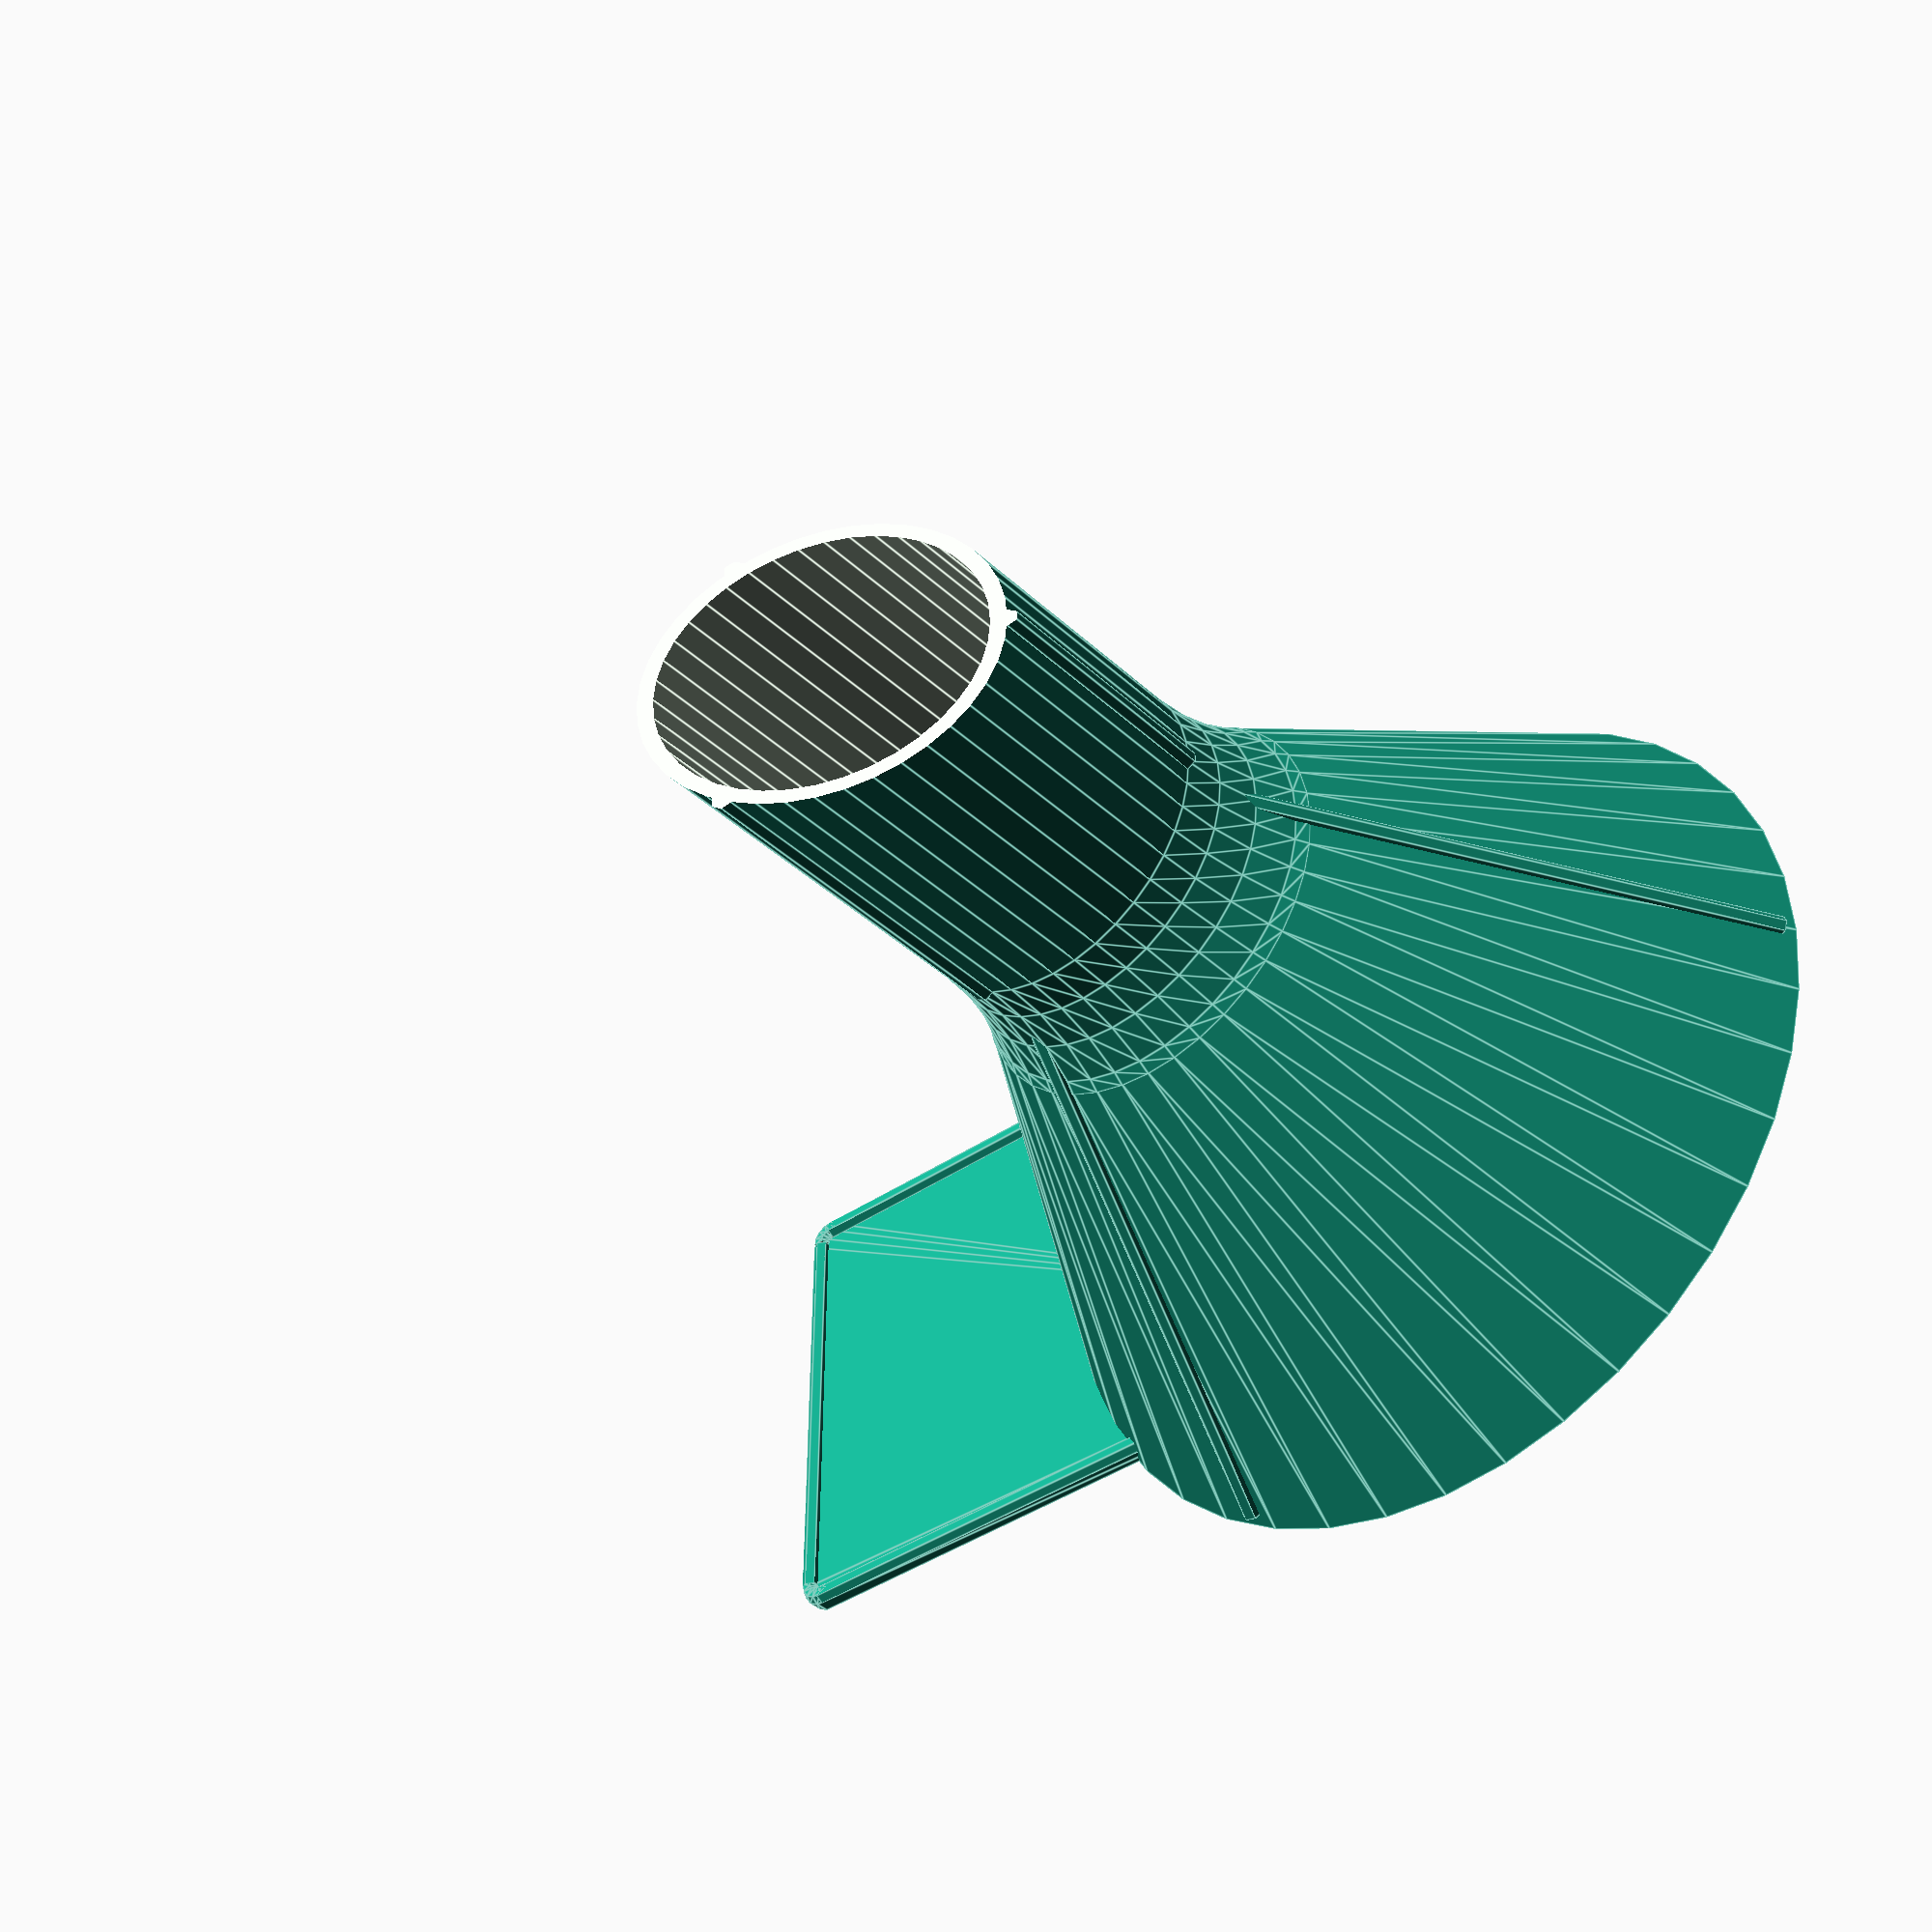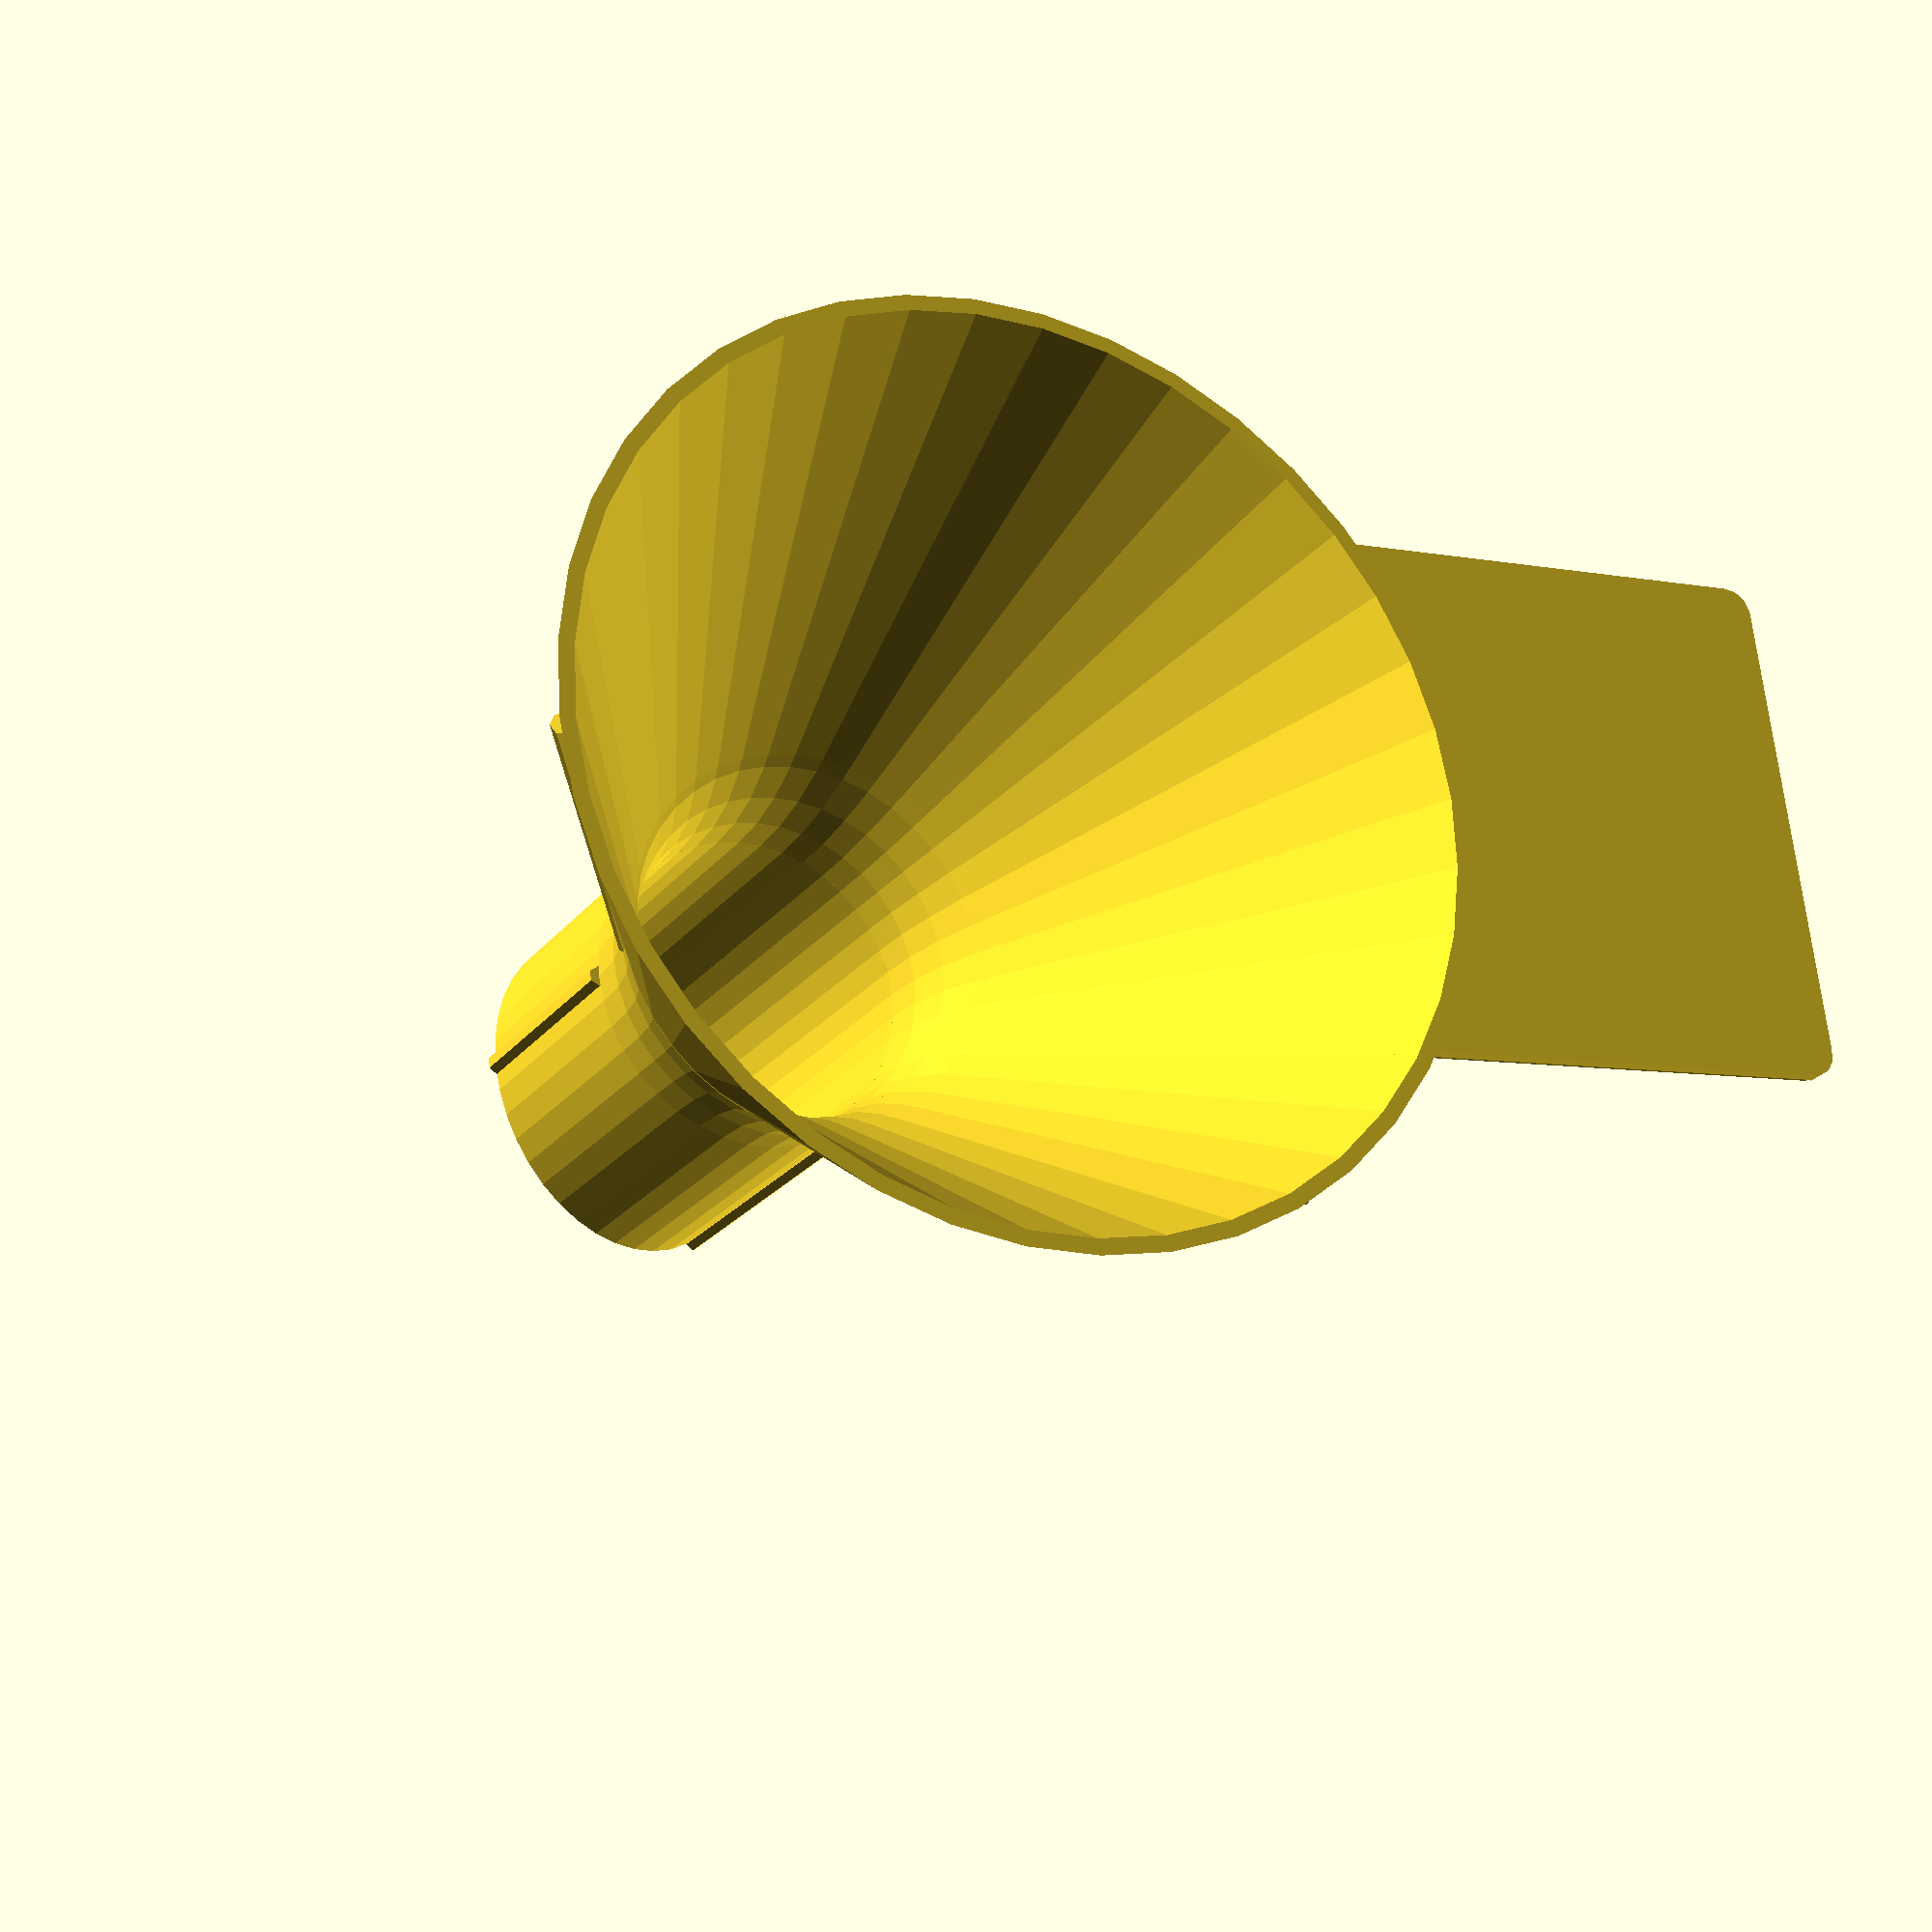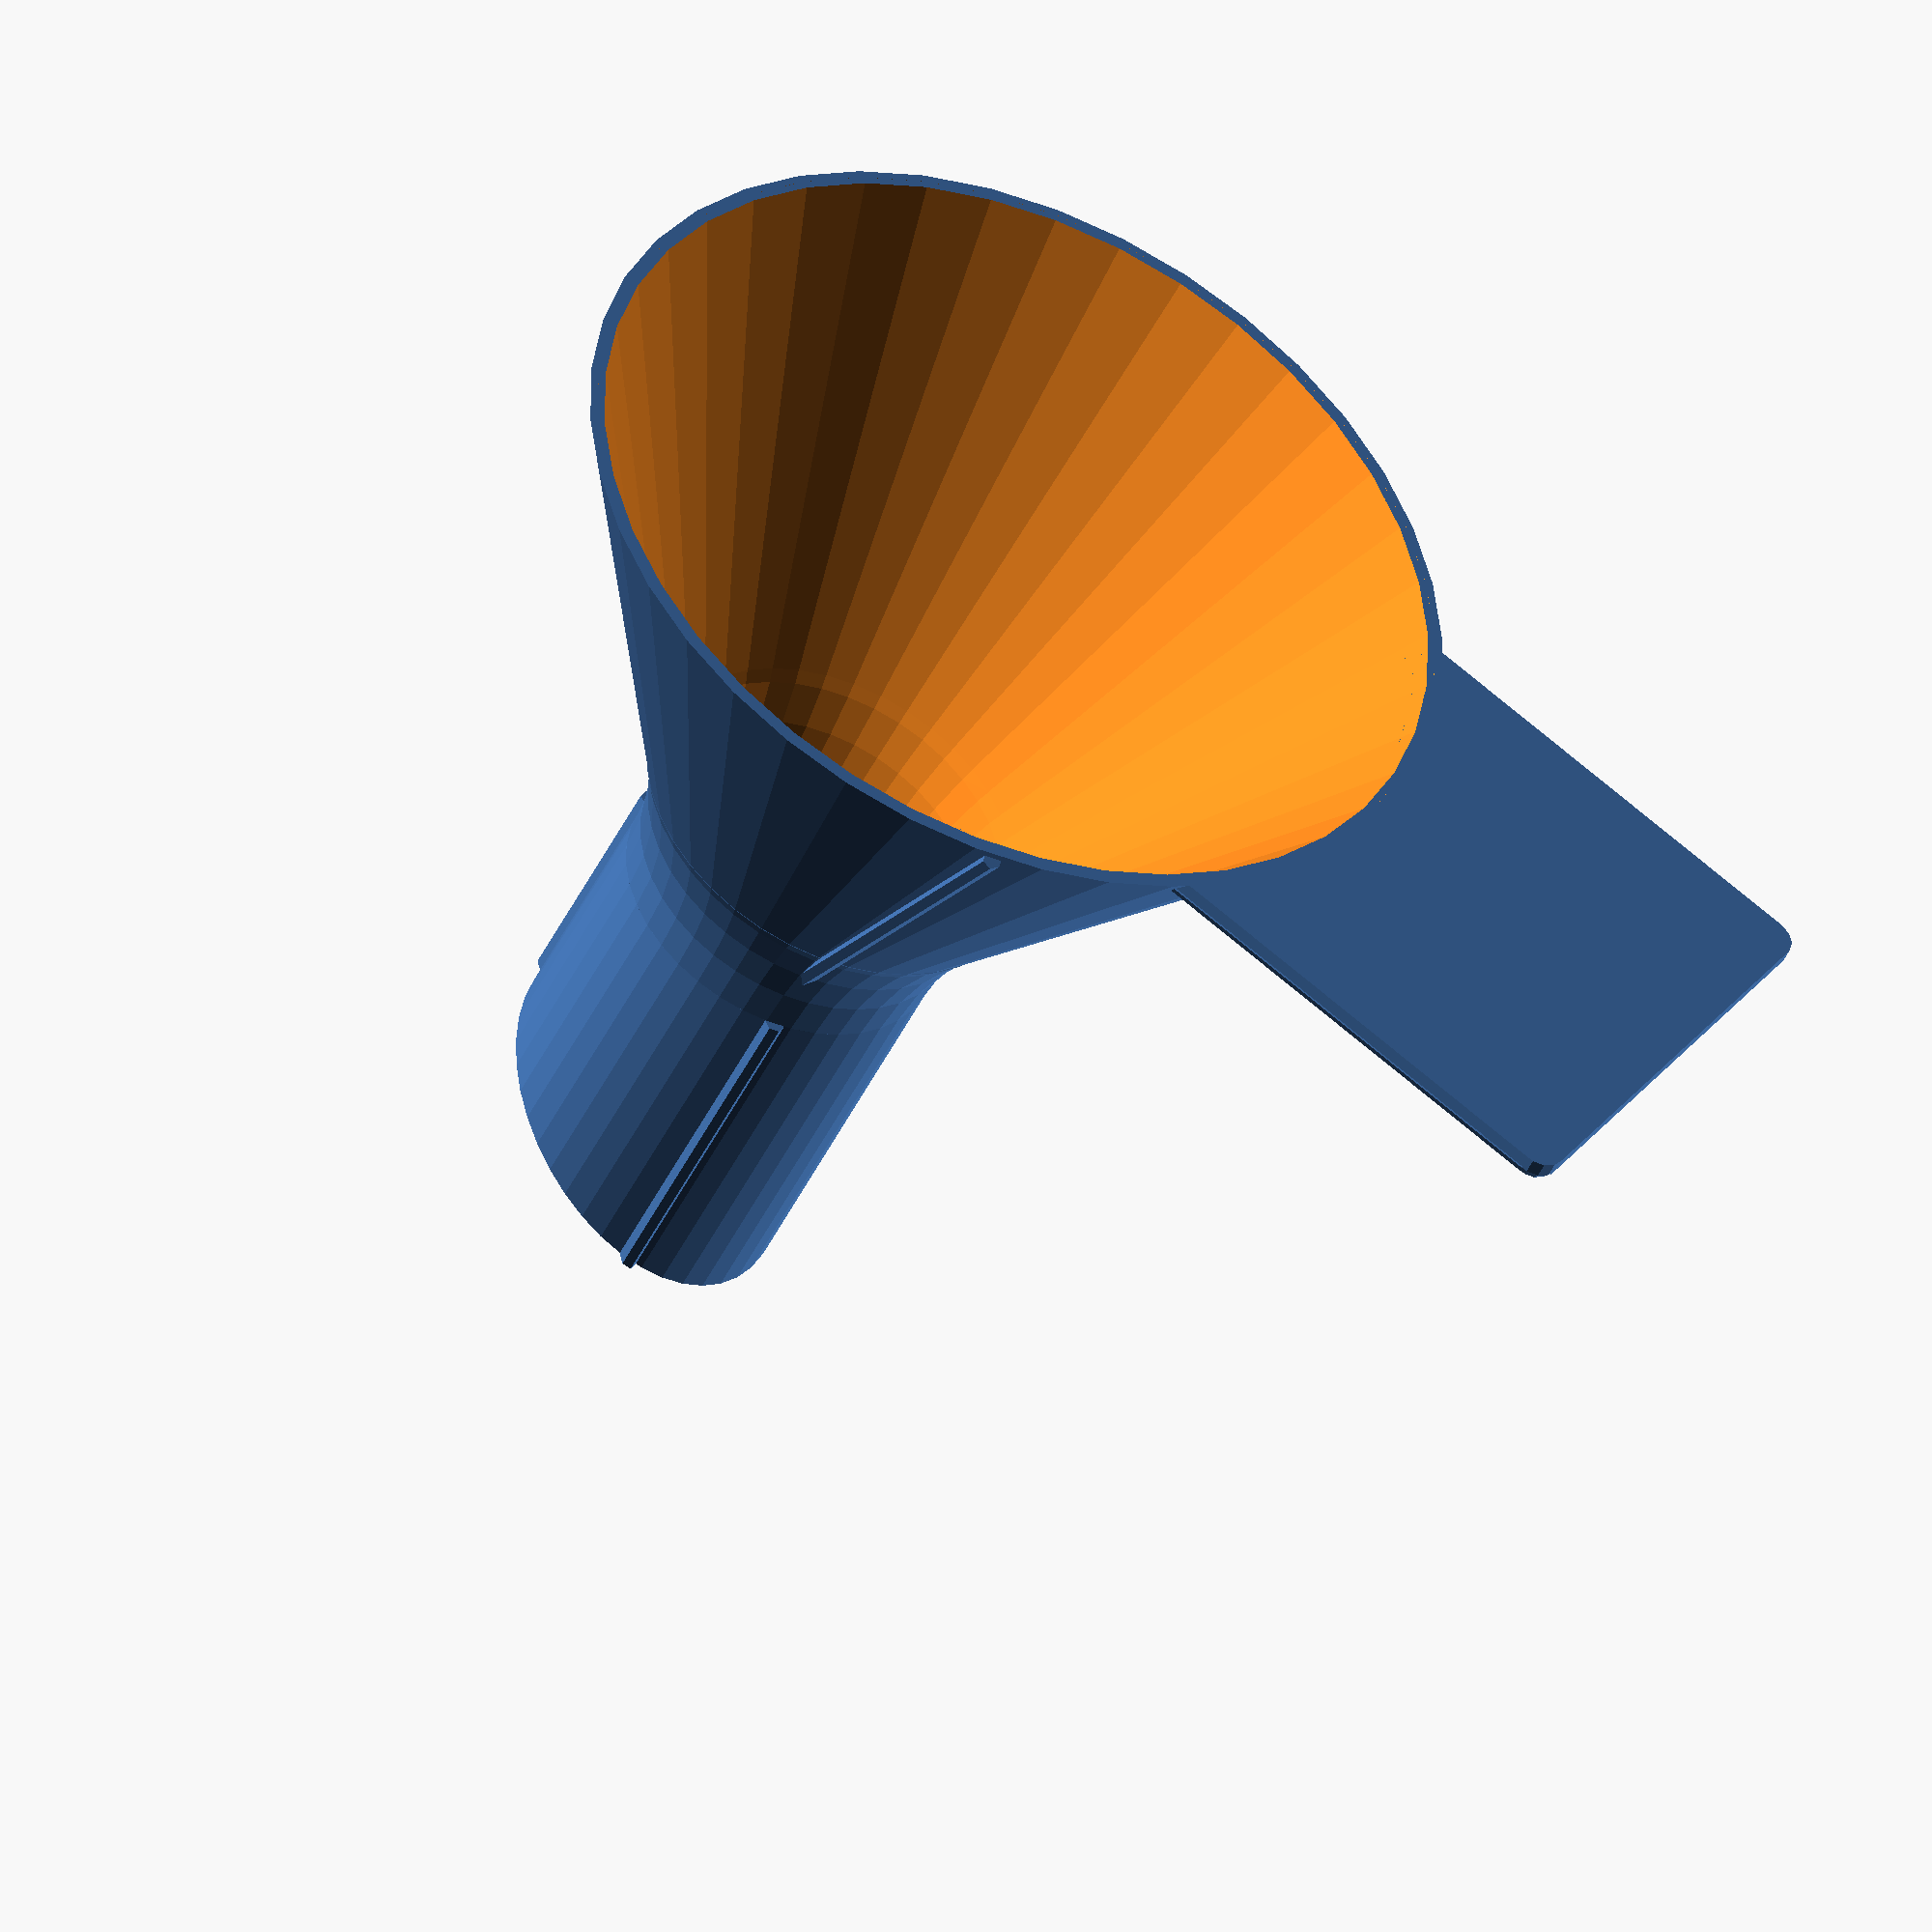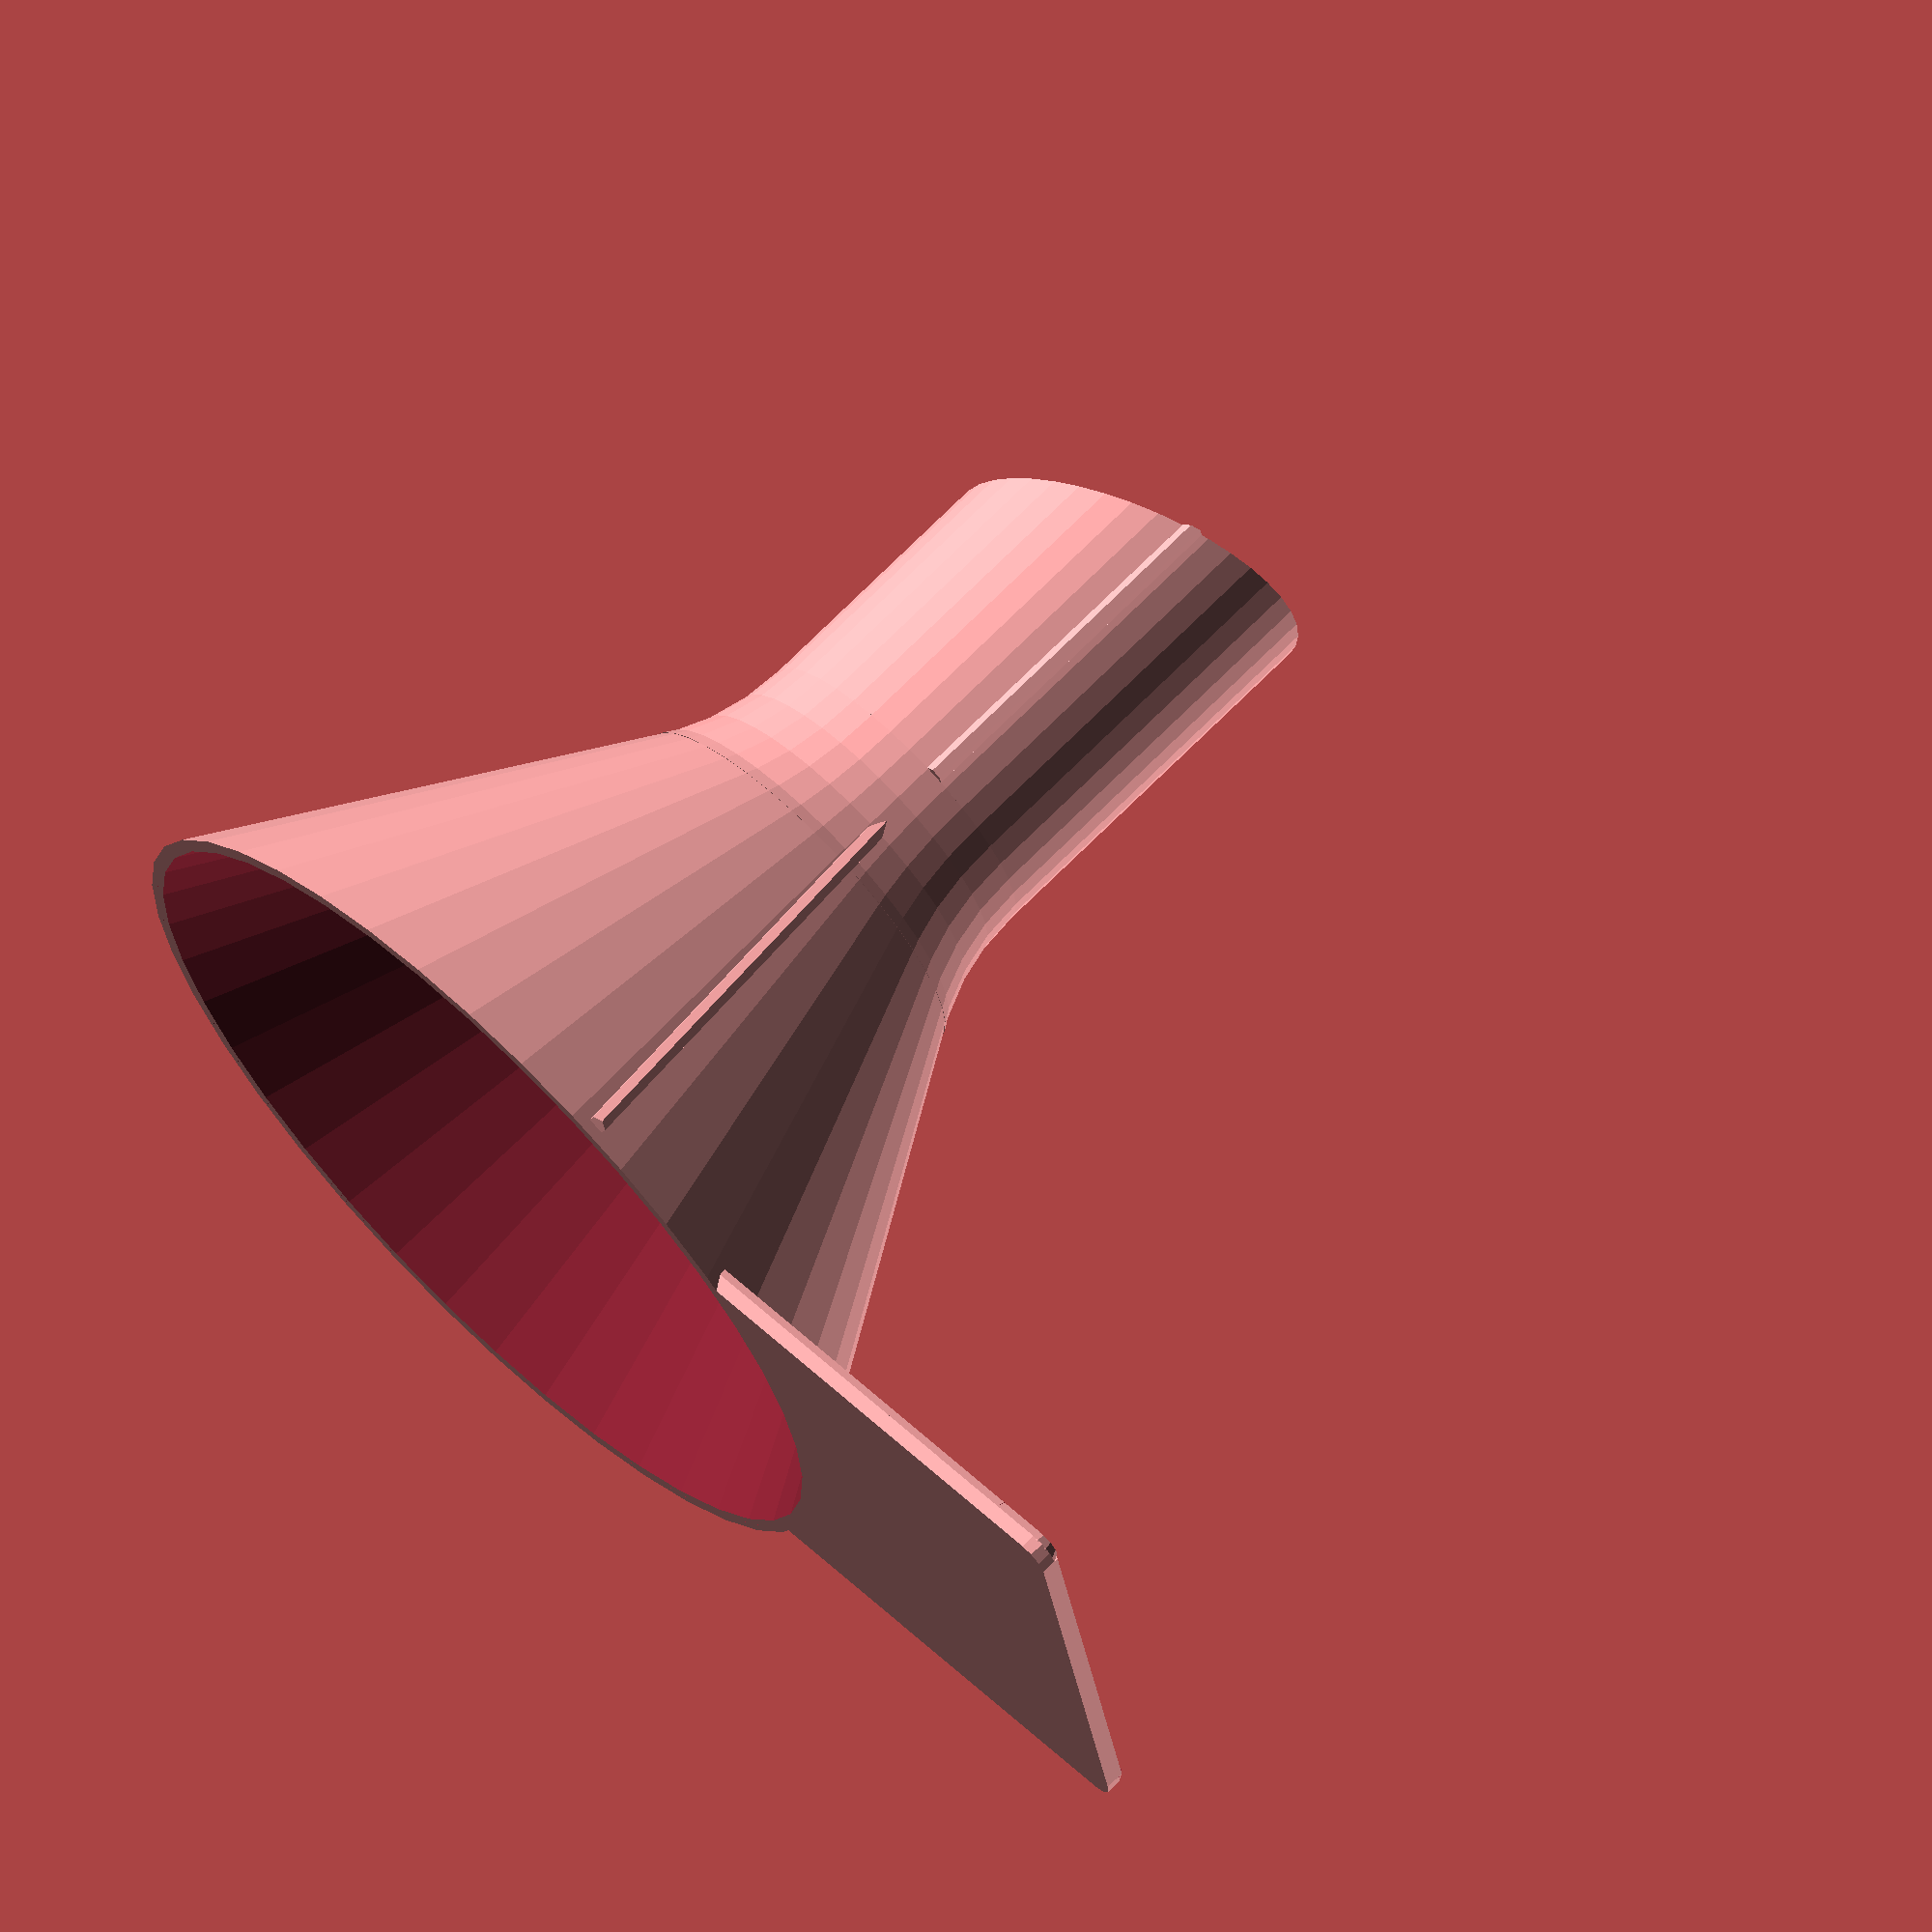
<openscad>
// -*- mode: SCAD ; c-file-style: "ellemtel" ; coding: utf-8 -*-
//
// Parametric funnel with stand
//
// © 2017–18 Roland Sieker <ospalh@gmail.com>
// Licence: CC-BY-SA 4.0
//

// … to preview. You will get both parts, if you select a stand
part = "funnel"; // [funnel: funnel, stand: stand or nothing, p: Preview, s: stack, t: test]

// in cm. The neck is the thin bottom part
outer_neck_diameter = 2.8;  // [0.3:0.1:8]

// in cm. This is the top part
inner_rim_diameter = 7;  // [3:0.1:15]

// in cm. The sharped tip is added to this length
neck_length = 2; // [0.3:0.1:8]

// Slope of the main conical part, in °. Beware of printing problems below 45°.
funnel_angle = 60;  // [30:75]

// Cut off angle to give the funnel a sharpened tip. 0° means flat bottom.
neck_tip_angle = 22.5;  // [0:0.5:60]

// Create just the funnel, or a stand to go with it, with one or three supports
stand_style = 0;  // [0:Just funnel, 1:Funnel and simple stand, 3:Funnel and tripod stand]

// Height added  to the stand, in cm. The height of the top of the funnel will be the length of your pencil plus this.
extra_height = 1; // [1:15]

// Set this to “render” and click on “Create Thing” when done with the setup.
preview = 1; // [0:render, 1:preview]

/* [Hidden] */

// Some of the values below can be carefully tweaked, changing others is a
// bad idea. Try, and undo if it didn’t work.

xy_factor = 1/tan(funnel_angle);
// To get from a height to a horizontal width inclined correctly
z_factor = tan(funnel_angle);  // The other way around


// w = 1.6;
w = 1.2;  // To get four perimeters in slic3r, we have to add a bit here. WTF?
// Wall thickness.  When you measure the conical part along the surfaces it
// will appear thinner.

es_h = 20; // Extra support/stabilizer height
es_w = 0.8;
// Extra support/stabilizer width. Need not be as stable as a normal
// wall

function strake_r() = (stand_style) ? 0 : 0.8;
handle_br = 0.8;  // Hanle border radius


r_n = (outer_neck_diameter * 5) - w - strake_r();  // inner neck radius in mm
r_r = inner_rim_diameter * 5;  // inner rim radius in mm
l_n = neck_length * 10;  // neck_length in mm
heh = extra_height * 5; // Half the extra height, in mm
ond = outer_neck_diameter * 10;
ncl = ond / cos(neck_tip_angle) * 1.05;
nth = ond * tan(neck_tip_angle);

ms = 0.01; // Muggeseggele

fua = funnel_angle;
fua_b = 90 - fua;


joint_r_factor = 1.8;

r_j = r_n * joint_r_factor;

// How much space for the joint
joint_x = r_j * (1 - cos(fua_b));
joint_h = r_j * sin(fua_b);

cone_x = r_r - r_n - joint_x;
cone_h = cone_x * z_factor;

wiggle_room_factor = 1.1;

// The small radius of the support pencil, from center to center of face
r_p_s = 3.4 * wiggle_room_factor;
// The flat-to-flat diameter of a standard pencil is 6.8 mm. Do quite a
// bit more.
// The max. radius (center to edge).  Also the
// width of one pencil face.
r_p_l = r_p_s * 2 / 3 * sqrt(3);


// Handle sizes:

handle_w = 40;  // Wide eonugh for index and middle finger
handle_l = 30;  // Long enough for the distal segments
handle_cr = 2;  // Corner radius
// Border radius: see below
handle_handle_ch_ratio = 0.5;
// Used to calculate how heigh the lug that holds the handle is

// Tip angle
tip_a = 21;  // °. Apparently standard in Germany
// tip_a = 19;  // °. There is a German »Long Point« pencil sharpnener with 19 °.
// There are also rumors that American pencil are pointier than German ones.
// tip_a = 24 // °. Special color pencil sharpener.

// The tip angle is apparently from one side to the other side, not from
// one side to the center line.


// Size of the “big pencil” connector. Twice the area, half of it hollow.
r_bp_s = sqrt(2) * r_p_s;
r_bp_l = r_bp_s * 2 / 3 * sqrt(3);

sp_h = 8 * r_p_s;  // Height of the sharpend pencil cylindrical connector bit
usp_h = 10 * r_p_s;  // Height of the unsharpend pencil connector bit


bp_s_h = r_bp_s / tan(tip_a/2);

// Height of the sleeve at the bottom (as printed) of the “big pencil”
// connector. The length of a pencil tip. (The angle of the outer wall
// should come out slightly below tip_a, as the walls get thinner. We
// (try to) maintain cross section area, not wall strength.)
// Here we need the angle from one side to the center line.

mh = cone_h + joint_h + l_n;


r_h_w = handle_w - 2*handle_cr;
e_h_l = handle_l - 2*handle_cr + r_r+w;
e_h_l_2 = handle_l + r_r+w;


some_distance = 2 * (r_r + w) + 13 * w;

// fn for differently sized objects and fs, fa; all for preview or rendering.
pna = 40;
pnb = 15;
pa = 5;
ps = 1;
rna = 180;
rnb = 30;
ra = 2;
rs = 0.25;
function na() = (preview) ? pna : rna;
function nb() = (preview) ? pnb : rnb;
$fs = (preview) ? ps : rs;
$fa = (preview) ? pa : ra;

// *******************************************************
// End setup



// *******************************************************
// Generate the parts

if (part == "p")
{
   preview_parts();
}

if (part == "s")
{
   stack_parts();
}

if (part == "t")
{
   // Test shapes
   // The funnel proper
   difference()
   {
      solid_funnel(w,0);
      solid_funnel(0,ms);
      #funnel_neck_cutoff();
   }
}

print_part();

// I used this cylinder as a modifier to set the infill to higher
// values under the central bit of the portioner sphere, to get less
// sag.
// cylinder(r=0.7*r, h=r,$fn=na());


module print_part()
{
   if (part == "funnel")
   {
      funnel();
   }
   if (part == "stand" && stand_style)
   {
      stand();
   }
}

module preview_parts()
{
   funnel();
   translate([some_distance, 0, 0])
   {
      if (stand_style)
      {
         stand();
      }
   }
}

module stack_parts()
{
   // intersection()
   {
      color("yellow")
      {
         stand();
      }
      rotate([0,180,0])
      {
         translate([0, 0, -3*l_n])
         {
            color("red")
            {
               funnel();
            }
         }
      }
   }
}

// *******************************************************
// Code for the parts themselves




// And the definitions
module funnel()
{

   // The funnel proper
   difference()
   {
      solid_funnel(w,0);
      solid_funnel(0,ms);
      funnel_neck_cutoff();
   }

   //
   difference()
   {
      union()
      {
         if (stand_style > 0)
         {
            for (sr=[0:120:(stand_style-1)*120])
            {
               rotate(sr)
               {
                  funnel_support();
               }
            }
         }
         else
         {
            funnel_grip();
            for (i=[60, 180, 300])
            {
               rotate(i)
               {
                  funnel_strake();
               }
            }

         }
      }
      solid_funnel(w/2, 2*ms);
      funnel_neck_cutoff();
   }
}



module funnel_grip()
{
   translate([-r_h_w/2, handle_cr, 0])
   {
      minkowski()
      {
         cube([r_h_w, e_h_l, w]);
         cylinder(r=handle_cr, h=ms, $fn=fb());
      }
   }

   rotate([0, -90, 0])
   {
      translate([0,0,-handle_br/2])
      {
         linear_extrude(handle_br)
         {
            polygon([[w,0],[ch*handle_handle_ch_ratio+w,0],[w, e_h_l_2]]);
         }
      }
   }
   translate([0,0,w])
   {
      translate([0,e_h_l_2-handle_br])
      {
         rotate([0,90,0])
         {
            cylinder(h=r_h_w, r=handle_br, center=true, $fn=fc());
         }
      }
      side_cylinder();
      mirror()
      {
         side_cylinder();
      }

   }
}

module side_cylinder()
{
   translate([handle_w/2-handle_br,0,0])
   {
      rotate([-90,0,0])
      {
         cylinder(h=e_h_l+handle_cr, r=handle_br, $fn=fc());
      }
      translate([handle_br-handle_cr, e_h_l_2-handle_cr, 0])
      {
         difference()
         {
            rotate_extrude($fn=fb())
            {
               translate([handle_cr-handle_br,0])
               {
                  circle(r=handle_br, $fn=fc());
               }
            }
            translate([-handle_cr,-2*handle_cr,0])
            {
               cube([2*handle_cr,2*handle_cr, handle_br]);
            }
            translate([-2*handle_cr,-handle_cr,0])
            {
               cube([2*handle_cr,2*handle_cr, handle_br]);
            }
         }
      }
   }

}

module funnel_strake()
{

   translate([0, r_n+w, mh-l_n])
   {
      cylinder(r=strake_r(), h=l_n+nth, $fn=fc());
   }
   rotate(30)
   {
      translate([-(r_r+w), 0, 0])
      {
         rotate([0,90-funnel_angle,0])
         {
            translate([0,0,w])
            {
               // It’s possibly a rounding error, but with
               // r=strake_r here it doesn’t perfectly
               // align with the funnel. Use a bit more.
               cylinder(r=strake_r(), h=(r_r - r_n) / cos(funnel_angle), $fn=fc());
            }
         }
      }
   }

}

module solid_funnel(x_o, z_o)
{
   // New style. Stack a cone, a negative ring segment and a cylinder.
   //             cone_x = r_r - r_n - joint_x;
   r_j_c = r_n+joint_x + x_o;
   translate([0,0, -z_o])
   {
      cylinder(r1=r_r+x_o, r2=r_j_c, h=cone_h+z_o, $fn=na());
   }
   rotate_extrude(convexity=6, $fn=na())
   {
      translate([0, cone_h-ms])
      {
         difference()
         {
            square([r_j_c+r_j-ms, joint_h+ms]);
            translate([r_n+x_o+r_j, joint_h])
            {
               circle(r_j, $fn=na());
            }
         }
      }
   }
   translate([0, 0, cone_h+joint_h-ms])
   {
      cylinder(r=r_n+x_o, h=l_n+nth+z_o, $fn=na());
   }
}

module funnel_neck_cutoff()
{
   // The bit that creates the slant an the neck
   translate([-ond/2-ms, -ond/2-ms, mh])
   {
      rotate(a=neck_tip_angle, v=[1, 0, 0])
      {
         cube([ond+2*ms, ncl, ncl]);
      }
   }
}

module funnel_support()
{

   // The holder lug. The Poly is bigger than needed, and we
   // subtract a bit later.
   lp_poly = [
      [r_bp_s,r_r + w - 3*w],
      [r_bp_s,r_r + w + 1.5 * r_bp_l],
      [0,r_r + w + 2*r_bp_l],
      [-r_bp_s,r_r + w + 1.5 * r_bp_l],
      [-r_bp_s,r_r + w - 3*w],
      ];
   linear_extrude(w)
   {
      // Holder plate
      polygon(lp_poly);
   }
   // Extra support
   translate([-es_w/2,r_n+w+0.5*(r_bp_l-r_p_l),0])
   {
      cube([es_w,r_r-r_n, es_h]);
   }
   bp_s_f = (r_bp_l) / r_p_l;
   translate([0,r_r+w+r_bp_l, w])
   {
      rotate(30)
      {
         difference()
         {
            cylinder(h=usp_h+heh, r=r_bp_l, $fn=6);
            // Hollow it out
            translate([0,0, heh])
            {
               cylinder(h=usp_h+1,r=r_p_l, $fn=6);
            }
         }
      }
   }

}


module stand()
{
   // hex_r = r_r + w + r_p_s;
   hex_r = r_r+ w + r_bp_l;
//   hex_r_l = hex_r_s * 2 / 3 * sqrt(3);
   difference()
   {
      union()
      {
         // Construct the stand ring symmetric to xy plane …
         rotate(30)
         {
            rotate_extrude($fn=6)
            {
               translate([hex_r, 0, 0])
               {
                  circle(r=r_p_l, $fn=6);
               }
            }
         }
      }
      // … and subtract everything below the xy plane.
      translate([0,0,-l_n])
      {
         cylinder(r=1.5*r_r, h=l_n);
      }
   }
   // Fill the base plate
   rotate(30)
   {
      cylinder(r=hex_r, h=es_w, $fn=6);
   }
   for (sr=[0:120:(stand_style-1)*120])
   {
      rotate(sr)
      {
         translate([0, hex_r, 0])
         {
            // The stand.

            rotate(30)
            {
               difference()
               {
                  union()
                  {
                     // Three segments of linear extrusion
                     // The extra
                     cylinder(h=heh, r=r_p_l,$fn=6);
                     // The sharpend bit
                     translate([0, 0 , heh])
                     {
                        cylinder(h=bp_s_h, r1=r_p_l, r2=r_bp_l,$fn=6);
                     }
                     // The shaft bit
                     translate([0, 0 , bp_s_h+heh])
                     {
                        cylinder(h=sp_h, r=r_bp_l, $fn=6);
                     }
                     // The extra plates. Should not interfere with the stand
                     // without this. Anyway.
                     rotate(-60)
                     {
                        extra_plate();
                     }
                     rotate(180)
                     {
                        extra_plate();
                     }
                  }
                  // Hollow it out
                  translate([0, 0 , heh])
                  {
                     cylinder(h=bp_s_h, r1=0, r2=r_p_l, $fn=6);
                  }
                  translate([0, 0 , bp_s_h+heh])
                  {
                     cylinder(h=sp_h+1,r=r_p_l, $fn=6);
                  }

               }
            }
         }

      }
   }

   module extra_plate()
   {
      es_s_p = [
         [0, 0],
         [es_h + r_p_l/2, 0],
         [0, es_h + r_p_l/2]
         ];
      rotate([90, 0, 0])
      {
         translate([r_p_s, 0.5*r_p_l, 0])
         {
            linear_extrude(es_w)
            {
               polygon(es_s_p);
            }
         }
      }
   }
}

</openscad>
<views>
elev=40.0 azim=270.6 roll=41.5 proj=p view=edges
elev=203.2 azim=97.6 roll=27.7 proj=p view=wireframe
elev=224.3 azim=57.5 roll=23.6 proj=o view=solid
elev=110.0 azim=101.3 roll=315.3 proj=o view=solid
</views>
